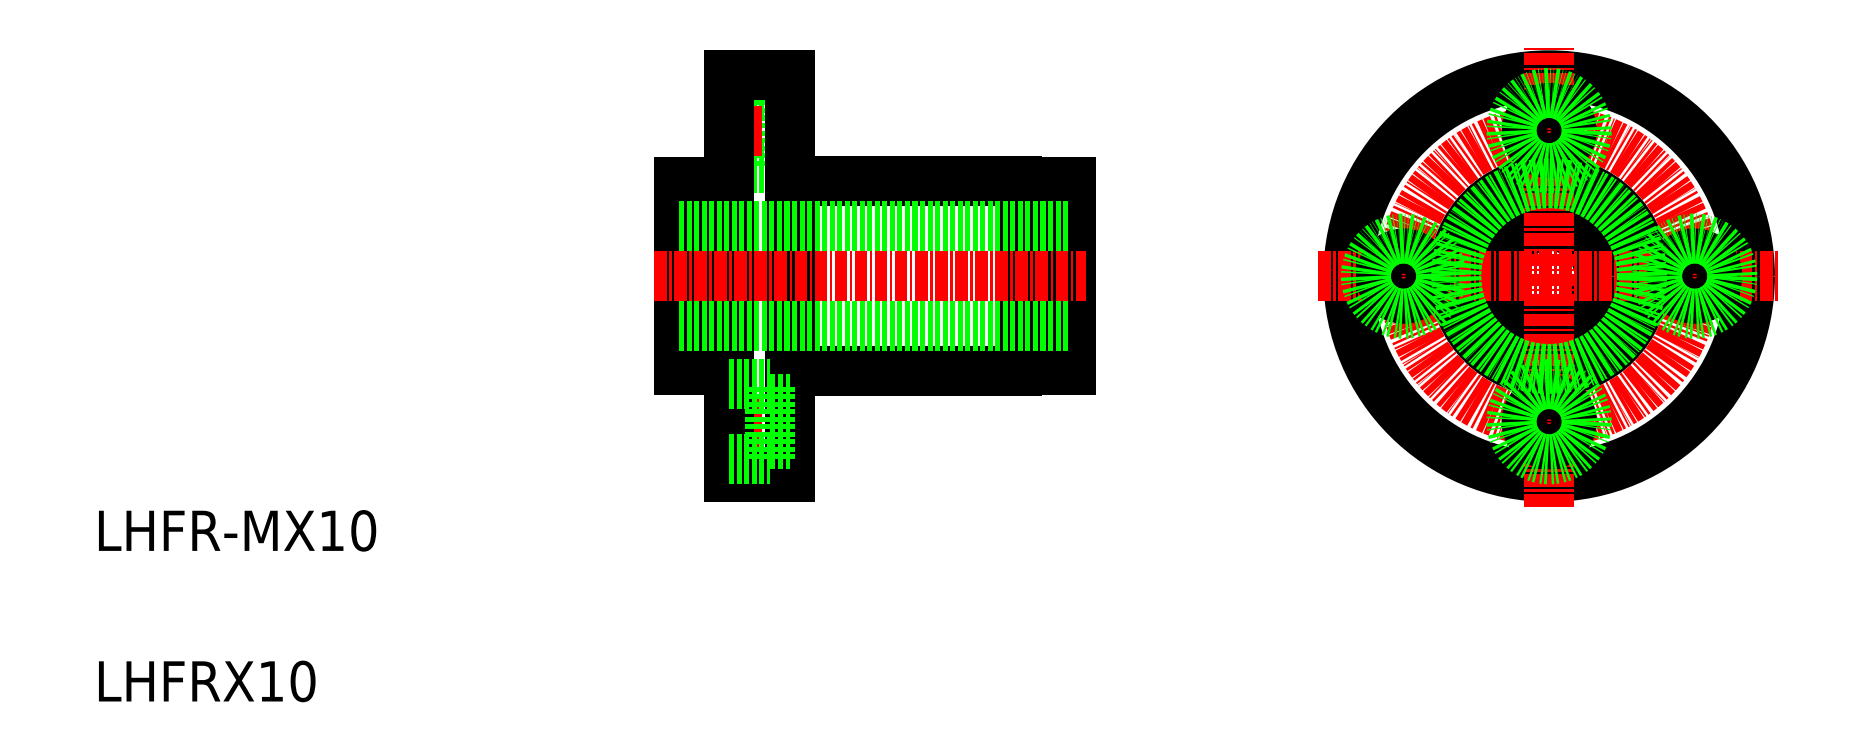
<metadata>
{"format":"dxf","ext":"dxf","renderer":"ezdxf+matplotlib","layout":"modelspace","background":"white","min_lineweight":24,"dpi":150}
</metadata>
<code>
0
SECTION
2
ENTITIES
0
TEXT
8
0
10
220.3
20
158.4
30
0
40
4
1
LHFRX10
0
TEXT
8
0
10
220.3
20
173.4
30
0
40
4
1
LHFR-MX10
0
CIRCLE
8
0
10
365.3
20
200.7
30
0
40
5
0
CIRCLE
8
0
10
365.3
20
200.7
30
0
40
9.5
0
CIRCLE
8
CENTER
10
365.3
20
200.7
30
0
40
14.5
0
CIRCLE
8
0
10
365.3
20
200.7
30
0
40
20
0
LINE
8
CENTER
10
342.3
20
200.7
30
0
11
388.3
21
200.7
31
0
0
LINE
8
CENTER
10
365.3
20
177.7
30
0
11
365.3
21
223.7
31
0
0
CIRCLE
8
0
10
365.3
20
186.2
30
0
40
2.25
0
CIRCLE
8
0
10
365.3
20
186.2
30
0
40
3.75
0
CIRCLE
8
0
10
350.8
20
200.7
30
0
40
2.25
0
CIRCLE
8
0
10
350.8
20
200.7
30
0
40
3.75
0
CIRCLE
8
0
10
365.3
20
215.2
30
0
40
2.25
0
CIRCLE
8
0
10
365.3
20
215.2
30
0
40
3.75
0
CIRCLE
8
0
10
379.8
20
200.7
30
0
40
2.25
0
CIRCLE
8
0
10
379.8
20
200.7
30
0
40
3.75
0
CIRCLE
8
0
10
365.3
20
200.7
30
0
40
9.25
0
LINE
8
0
10
287.7
20
219
30
0
11
287.7
21
211.5
31
0
0
LINE
8
0
10
283.6
20
211.5
30
0
11
287.7
21
211.5
31
0
0
LINE
8
0
10
283.6
20
219
30
0
11
287.7
21
219
31
0
0
LINE
8
0
10
287.7
20
213
30
0
11
289.6
21
213
31
0
0
LINE
8
0
10
287.7
20
217.5
30
0
11
289.6
21
217.5
31
0
0
LINE
8
CENTER
10
281.7
20
186.2
30
0
11
291.2
21
186.2
31
0
0
LINE
8
CENTER
10
281.7
20
215.2
30
0
11
292.2
21
215.2
31
0
0
LINE
8
0
10
289.6
20
220.7
30
0
11
289.6
21
180.7
31
0
0
LINE
8
0
10
283.6
20
180.7
30
0
11
289.6
21
180.7
31
0
0
LINE
8
0
10
283.6
20
220.7
30
0
11
289.6
21
220.7
31
0
0
LINE
8
0
10
289.6
20
191.2
30
0
11
312.3
21
191.2
31
0
0
LINE
8
0
10
289.6
20
210.2
30
0
11
312.3
21
210.2
31
0
0
LINE
8
0
10
317.6
20
191.3
30
0
11
312.6
21
191.3
31
0
0
LINE
8
0
10
317.6
20
210.1
30
0
11
312.6
21
210.1
31
0
0
LINE
8
0
10
283.6
20
220.7
30
0
11
283.6
21
180.7
31
0
0
ARC
8
0
10
311.9
20
192
30
0
40
0.9
50
300.6
51
326.4
0
ARC
8
0
10
311.9
20
209.5
30
0
40
0.9
50
33.56
51
59.44
0
LINE
8
0
10
278.6
20
191.3
30
0
11
283.6
21
191.3
31
0
0
LINE
8
0
10
278.6
20
210.1
30
0
11
283.6
21
210.1
31
0
0
LINE
8
0
10
317.6
20
210.1
30
0
11
317.6
21
191.3
31
0
0
LINE
8
0
10
278.6
20
210.1
30
0
11
278.6
21
191.3
31
0
0
LINE
8
0
10
312.6
20
210.1
30
0
11
312.6
21
191.3
31
0
0
LINE
8
0
10
278.6
20
195.7
30
0
11
317.6
21
195.7
31
0
0
LINE
8
0
10
278.6
20
205.7
30
0
11
317.6
21
205.7
31
0
0
LINE
8
CENTER
10
276.1
20
200.7
30
0
11
319.1
21
200.7
31
0
0
LINE
8
0
10
287.7
20
184
30
0
11
289.6
21
184
31
0
0
LINE
8
0
10
287.7
20
188.5
30
0
11
289.6
21
188.5
31
0
0
LINE
8
0
10
283.6
20
182.5
30
0
11
287.7
21
182.5
31
0
0
LINE
8
0
10
283.6
20
190
30
0
11
287.7
21
190
31
0
0
LINE
8
0
10
287.7
20
182.5
30
0
11
287.7
21
190
31
0
0
ENDSEC
0
EOF

</code>
